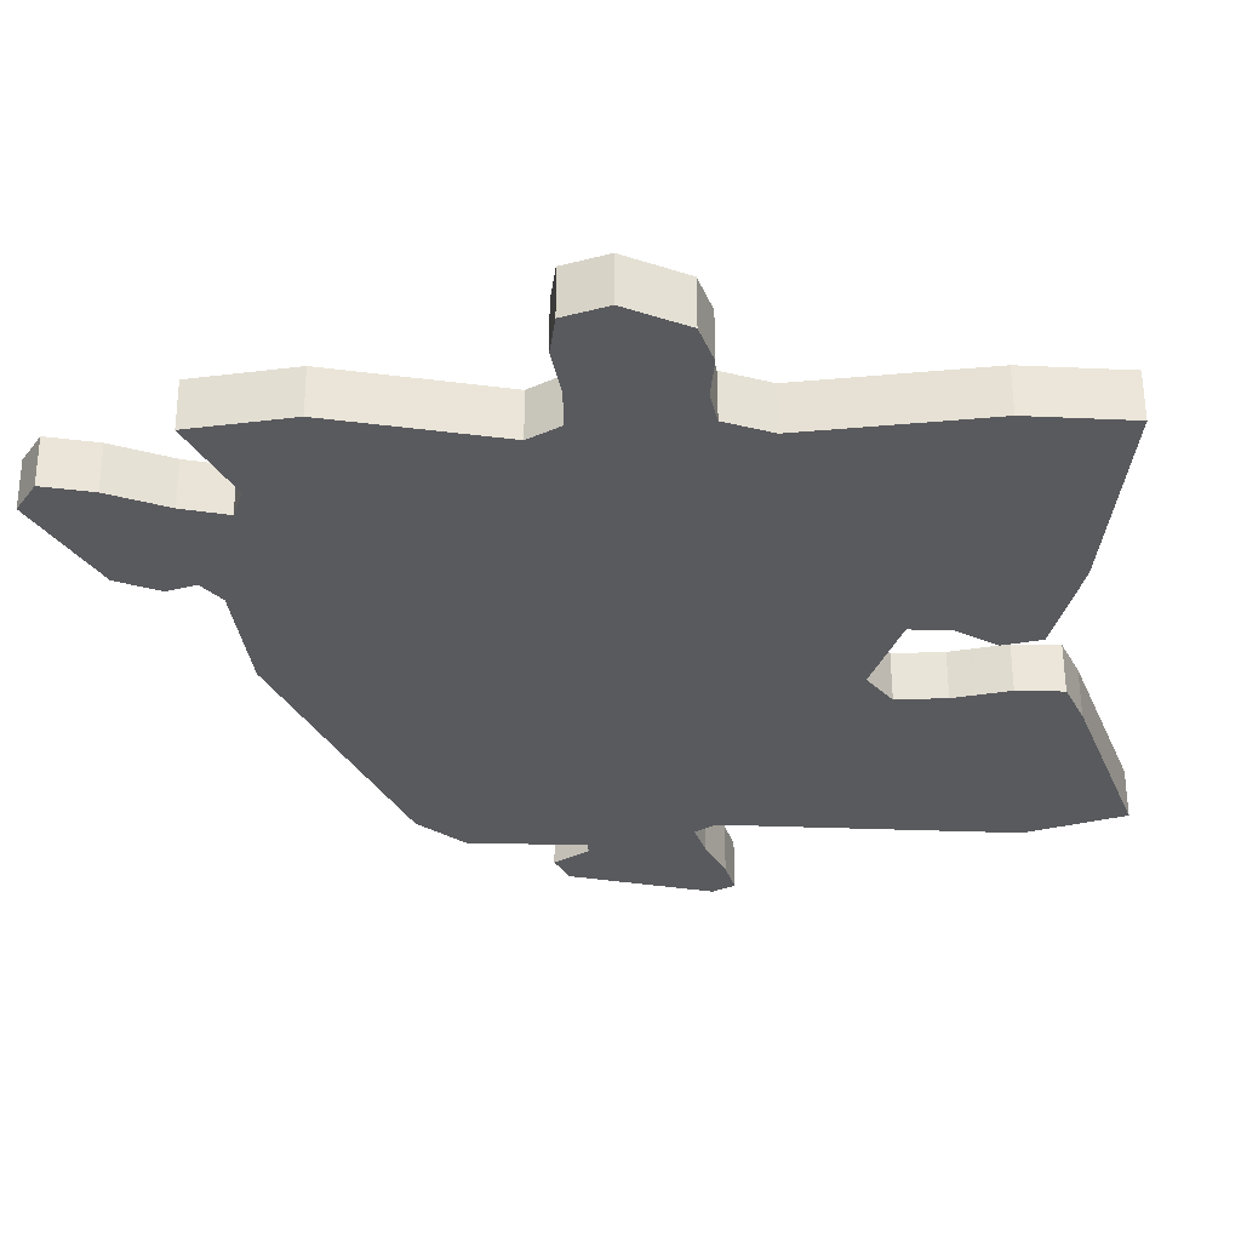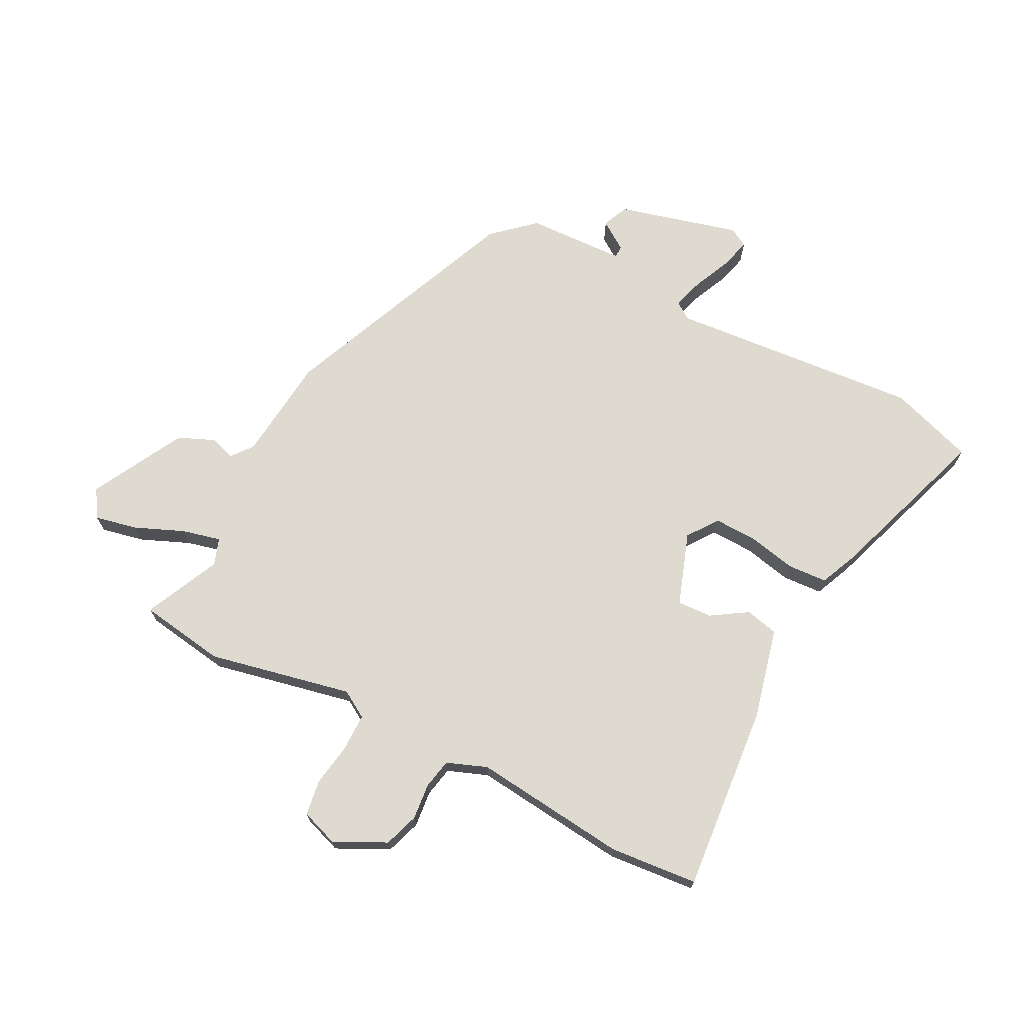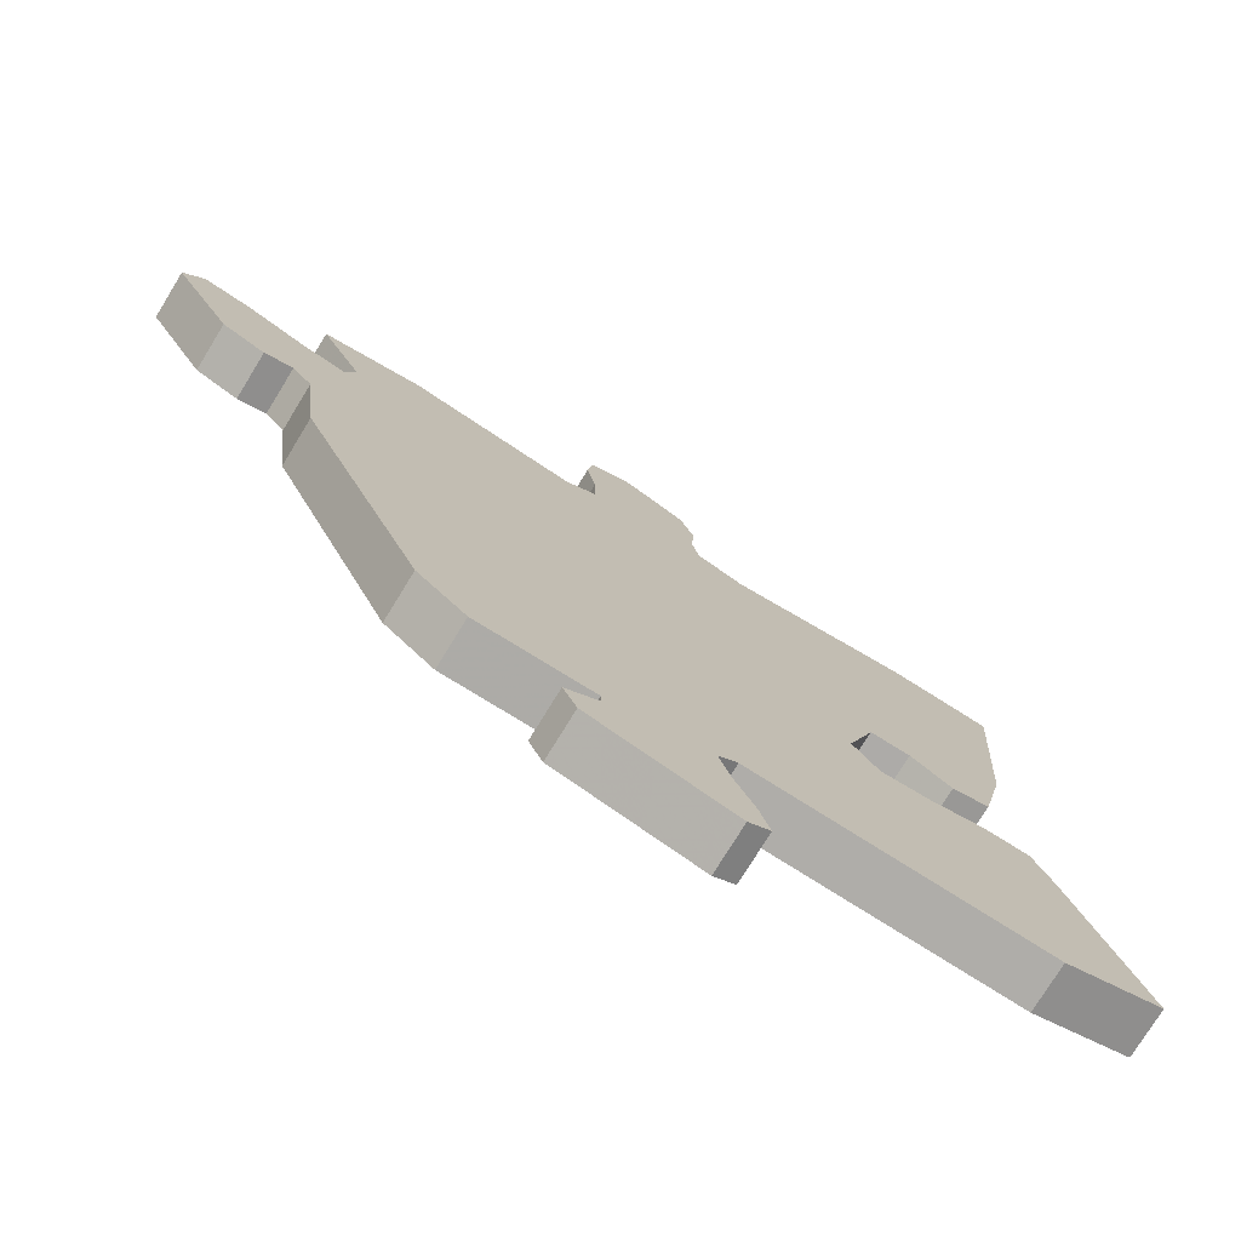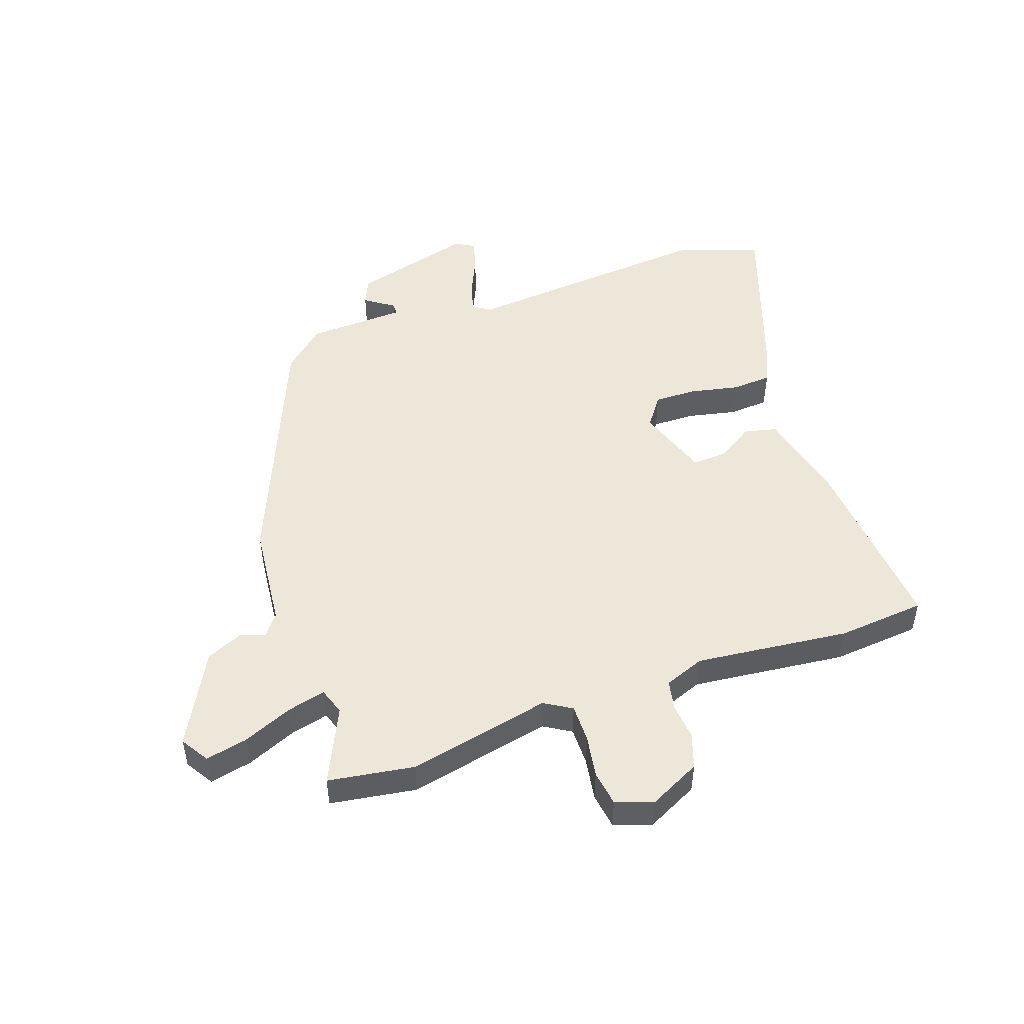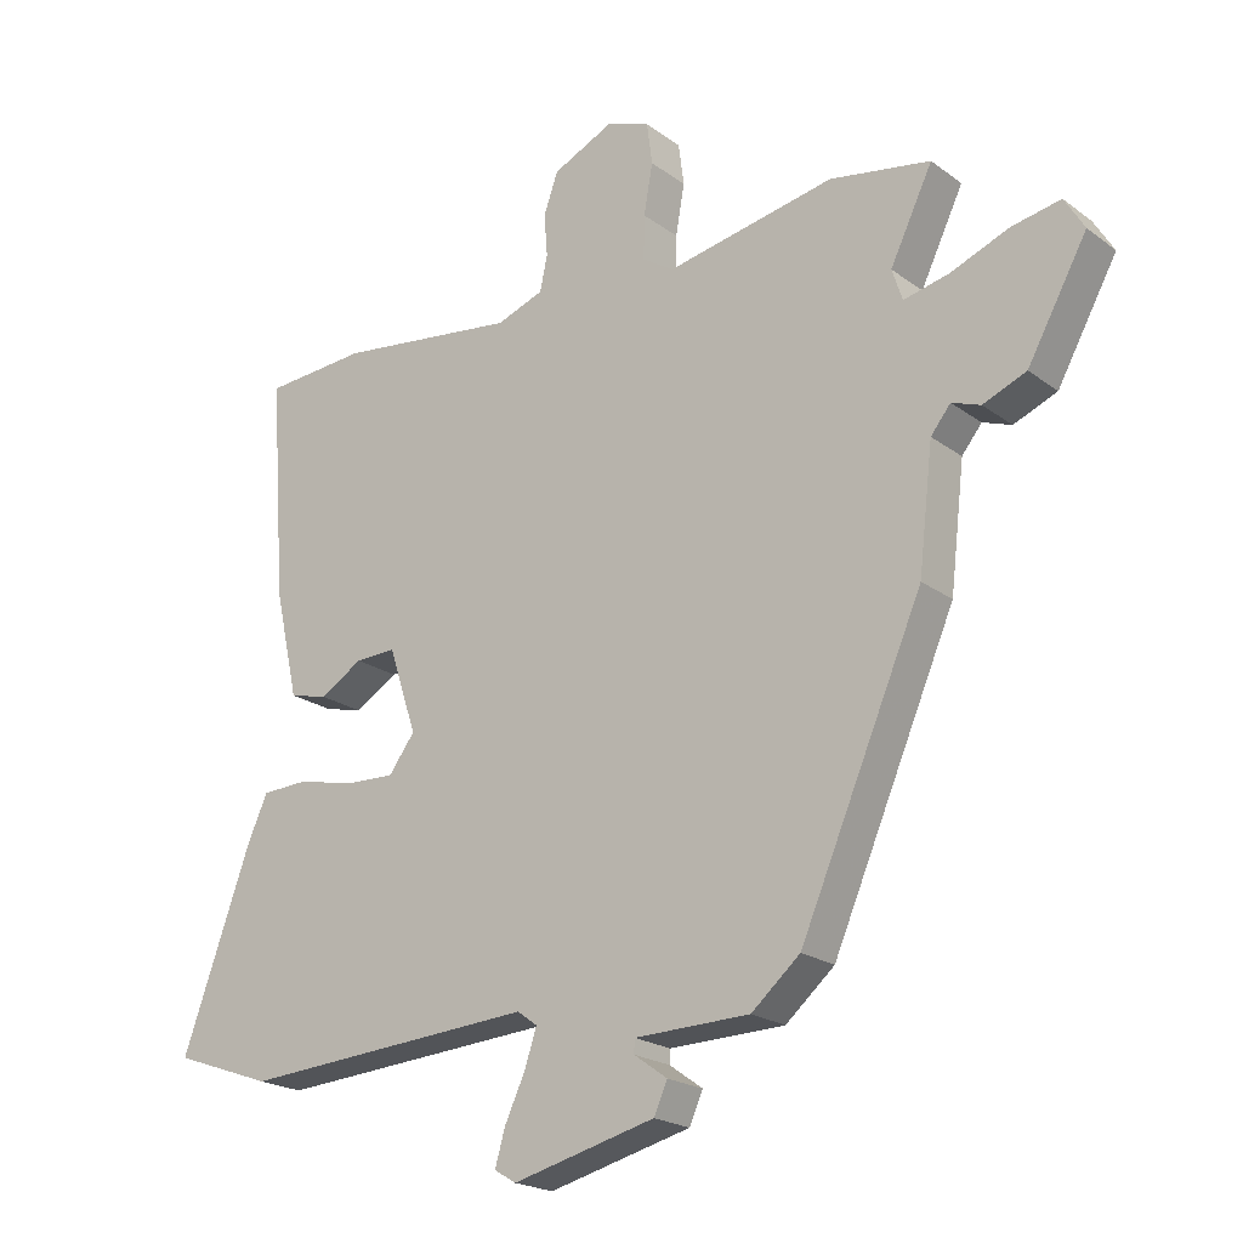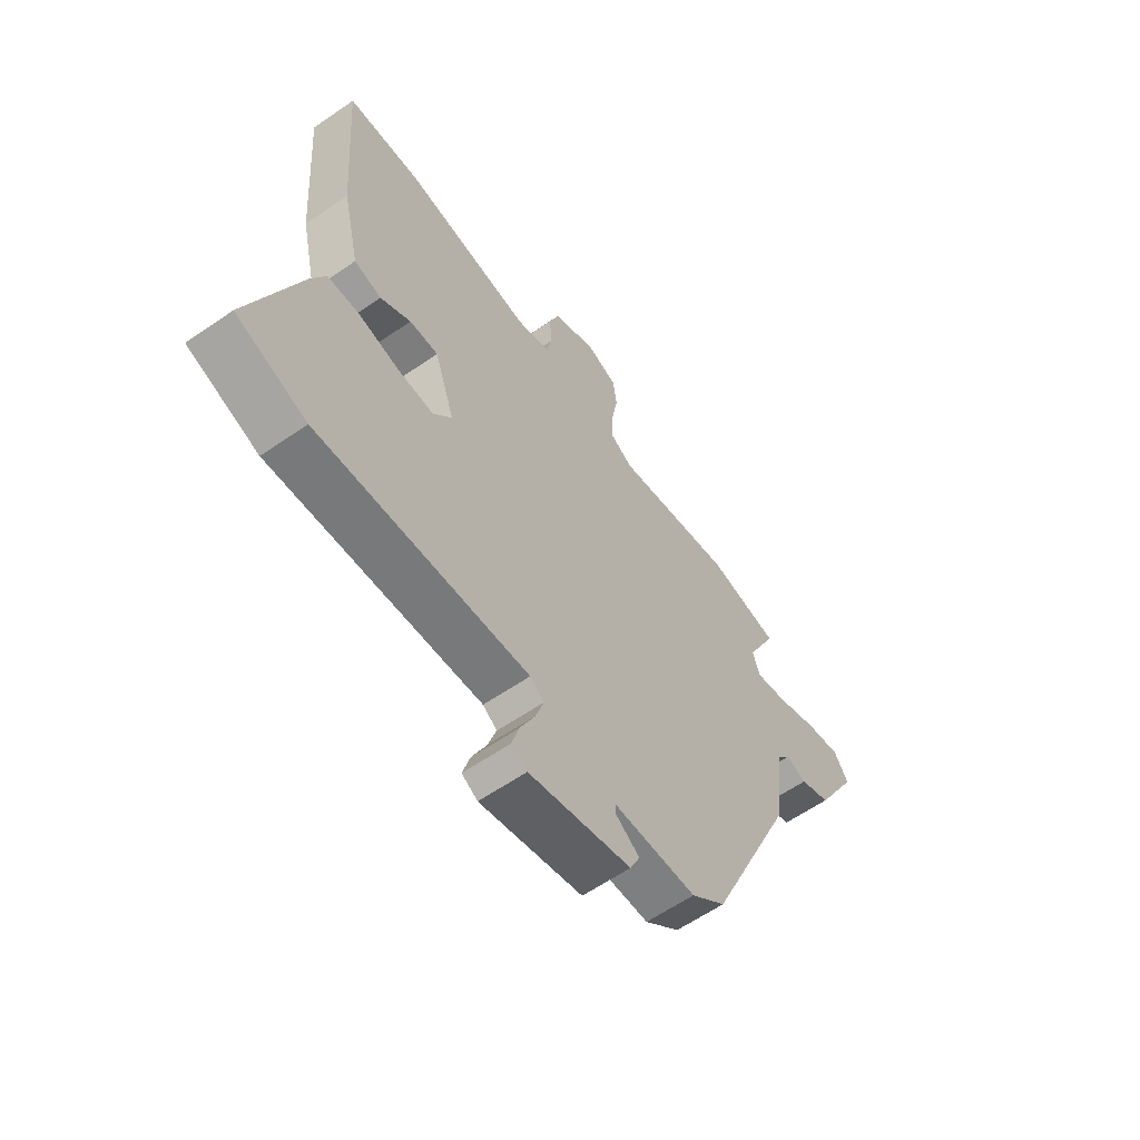
<metadata>
{"format":"obj","ext":"obj","renderer":"f3d","projection":"perspective","resolution":1024,"background":"white","views":[{"elev":58.5,"azim":-0.3,"up":"+Z"},{"elev":70.9,"azim":26.3,"up":"+Y"},{"elev":-75.8,"azim":-31.5,"up":"+Z"},{"elev":49.6,"azim":-20.2,"up":"+Y"},{"elev":-20.9,"azim":-142.4,"up":"+Z"},{"elev":-60.7,"azim":125.2,"up":"+Z"}]}
</metadata>
<code>
v -0.352 0.07 -0.466
v -0.531 0.07 -0.053
v -0.552 0.07 0.125
v -0.581 0.07 0.161
v -0.623 0.07 0.146
v -0.686 0.07 0.172
v -0.773 0.07 0.329
v -0.744 0.07 0.377
v -0.672 0.07 0.363
v -0.587 0.07 0.329
v -0.521 0.07 0.314
v -0.506 0.07 0.36
v -0.568 0.07 0.488
v -0.421 0.07 0.513
v -0.176 0.07 0.465
v -0.13 0.07 0.494
v -0.131 0.07 0.558
v -0.144 0.07 0.631
v -0.136 0.07 0.692
v -0.073 0.07 0.715
v 0.016 0.07 0.673
v 0.037 0.07 0.614
v 0.032 0.07 0.552
v 0.043 0.07 0.501
v 0.112 0.07 0.476
v 0.375 0.07 0.509
v 0.525 0.07 0.498
v 0.502 0.07 0.179
v 0.467 0.07 0.023
v 0.411 0.07 0.009
v 0.349 0.07 0.047
v 0.29 0.07 0.049
v 0.249 0.07 -0.075
v 0.287 0.07 -0.126
v 0.36 0.07 -0.123
v 0.442 0.07 -0.104
v 0.51 0.07 -0.107
v 0.539 0.07 -0.171
v 0.64 0.07 -0.451
v 0.496 0.07 -0.502
v 0.066 0.07 -0.473
v 0.037 0.07 -0.494
v 0.054 0.07 -0.547
v 0.084 0.07 -0.611
v 0.099 0.07 -0.663
v 0.067 0.07 -0.682
v -0.141 0.07 -0.63
v -0.161 0.07 -0.586
v -0.112 0.07 -0.551
v -0.113 0.07 -0.531
v -0.281 0.07 -0.527
v -0.352 0 -0.466
v -0.531 0 -0.053
v -0.552 0 0.125
v -0.581 0 0.161
v -0.623 0 0.146
v -0.686 0 0.172
v -0.773 0 0.329
v -0.744 0 0.377
v -0.672 0 0.363
v -0.587 0 0.329
v -0.521 0 0.314
v -0.506 0 0.36
v -0.568 0 0.488
v -0.421 0 0.513
v -0.176 0 0.465
v -0.13 0 0.494
v -0.131 0 0.558
v -0.144 0 0.631
v -0.136 0 0.692
v -0.073 0 0.715
v 0.016 0 0.673
v 0.037 0 0.614
v 0.032 0 0.552
v 0.043 0 0.501
v 0.112 0 0.476
v 0.375 0 0.509
v 0.525 0 0.498
v 0.502 0 0.179
v 0.467 0 0.023
v 0.411 0 0.009
v 0.349 0 0.047
v 0.29 0 0.049
v 0.249 0 -0.075
v 0.287 0 -0.126
v 0.36 0 -0.123
v 0.442 0 -0.104
v 0.51 0 -0.107
v 0.539 0 -0.171
v 0.64 0 -0.451
v 0.496 0 -0.502
v 0.066 0 -0.473
v 0.037 0 -0.494
v 0.054 0 -0.547
v 0.084 0 -0.611
v 0.099 0 -0.663
v 0.067 0 -0.682
v -0.141 0 -0.63
v -0.161 0 -0.586
v -0.112 0 -0.551
v -0.113 0 -0.531
v -0.281 0 -0.527
f 1 2 3
f 51 1 3
f 50 51 3
f 47 48 49
f 46 47 49
f 45 46 49
f 44 45 49
f 43 44 49
f 42 43 49 50
f 41 42 50 3
f 39 40 41
f 38 39 41
f 37 38 41
f 36 37 41
f 35 36 41
f 34 35 41
f 41 3 4
f 34 41 4
f 33 34 4
f 29 30 31
f 28 29 31
f 27 28 31
f 26 27 31
f 25 26 31
f 24 25 31 32
f 21 22 23
f 20 21 23
f 19 20 23
f 18 19 23
f 17 18 23
f 16 17 23 24
f 32 33 4
f 24 32 4
f 16 24 4
f 15 16 4
f 8 9 10
f 7 8 10
f 6 7 10
f 5 6 10
f 4 5 10
f 4 10 11
f 15 4 11
f 12 13 14 15
f 11 12 15
f 54 53 52
f 54 52 102
f 54 102 101
f 100 99 98
f 100 98 97
f 100 97 96
f 100 96 95
f 100 95 94
f 101 100 94 93
f 54 101 93 92
f 92 91 90
f 92 90 89
f 92 89 88
f 92 88 87
f 92 87 86
f 92 86 85
f 55 54 92
f 55 92 85
f 55 85 84
f 82 81 80
f 82 80 79
f 82 79 78
f 82 78 77
f 82 77 76
f 83 82 76 75
f 74 73 72
f 74 72 71
f 74 71 70
f 74 70 69
f 74 69 68
f 75 74 68 67
f 55 84 83
f 55 83 75
f 55 75 67
f 55 67 66
f 61 60 59
f 61 59 58
f 61 58 57
f 61 57 56
f 61 56 55
f 62 61 55
f 62 55 66
f 66 65 64 63
f 66 63 62
f 1 52 53 2
f 2 53 54 3
f 3 54 55 4
f 4 55 56 5
f 5 56 57 6
f 6 57 58 7
f 7 58 59 8
f 8 59 60 9
f 9 60 61 10
f 10 61 62 11
f 11 62 63 12
f 12 63 64 13
f 13 64 65 14
f 14 65 66 15
f 15 66 67 16
f 16 67 68 17
f 17 68 69 18
f 18 69 70 19
f 19 70 71 20
f 20 71 72 21
f 21 72 73 22
f 22 73 74 23
f 23 74 75 24
f 24 75 76 25
f 25 76 77 26
f 26 77 78 27
f 27 78 79 28
f 28 79 80 29
f 29 80 81 30
f 30 81 82 31
f 31 82 83 32
f 32 83 84 33
f 33 84 85 34
f 34 85 86 35
f 35 86 87 36
f 36 87 88 37
f 37 88 89 38
f 38 89 90 39
f 39 90 91 40
f 40 91 92 41
f 41 92 93 42
f 42 93 94 43
f 43 94 95 44
f 44 95 96 45
f 45 96 97 46
f 46 97 98 47
f 47 98 99 48
f 48 99 100 49
f 49 100 101 50
f 50 101 102 51
f 51 102 52 1

</code>
